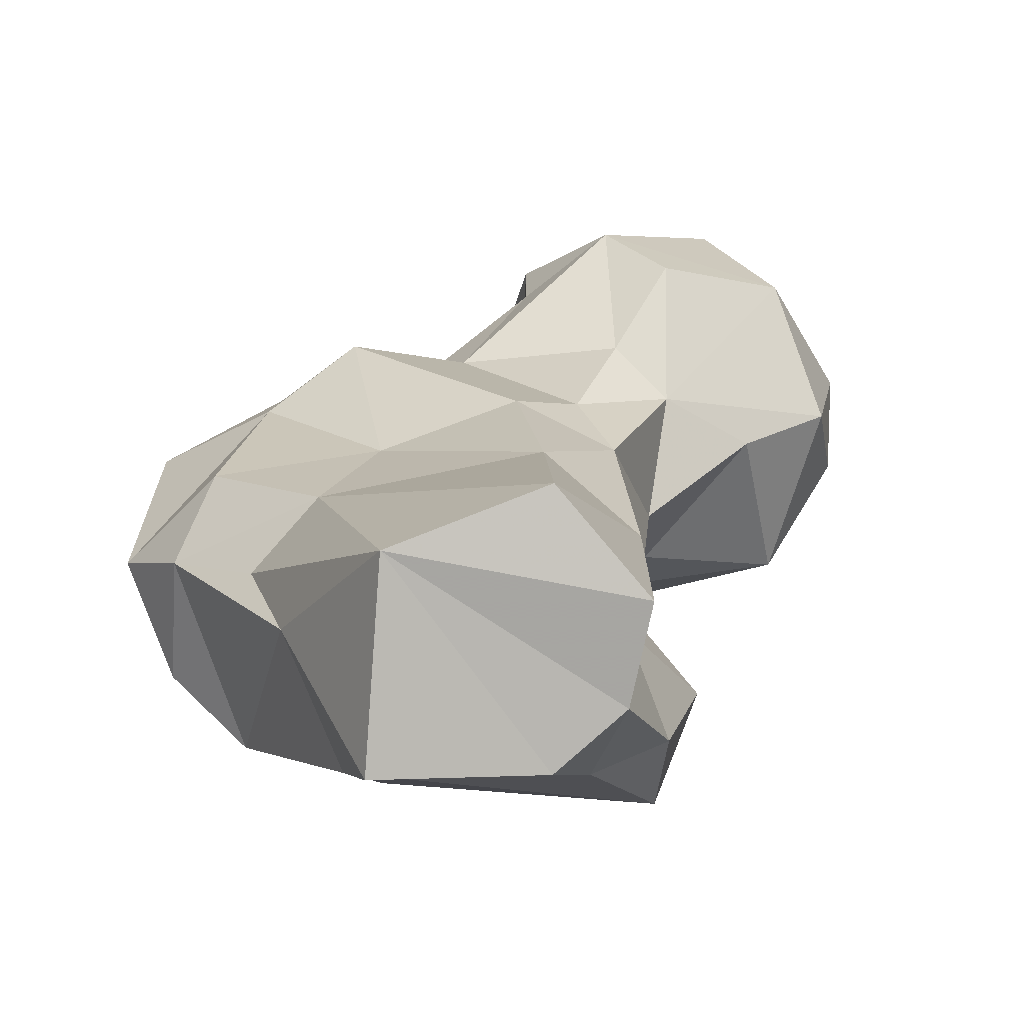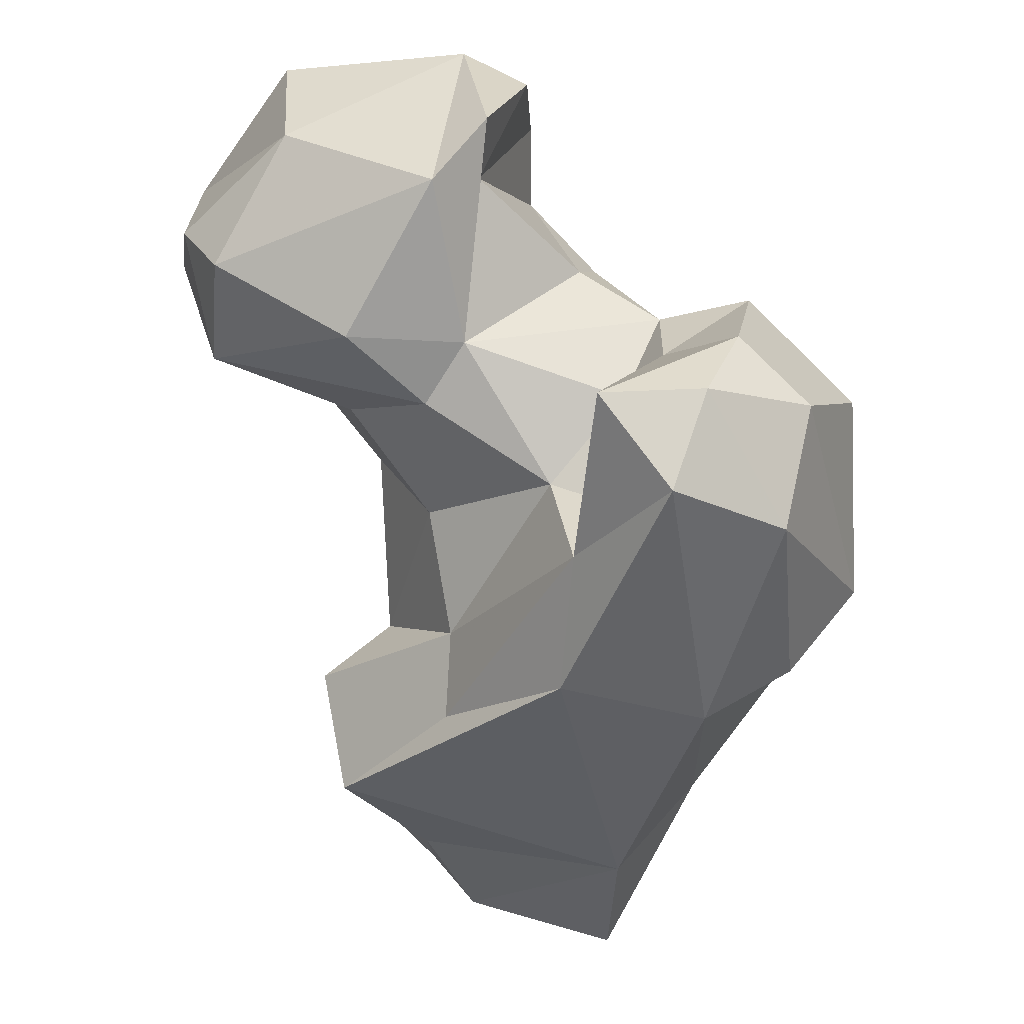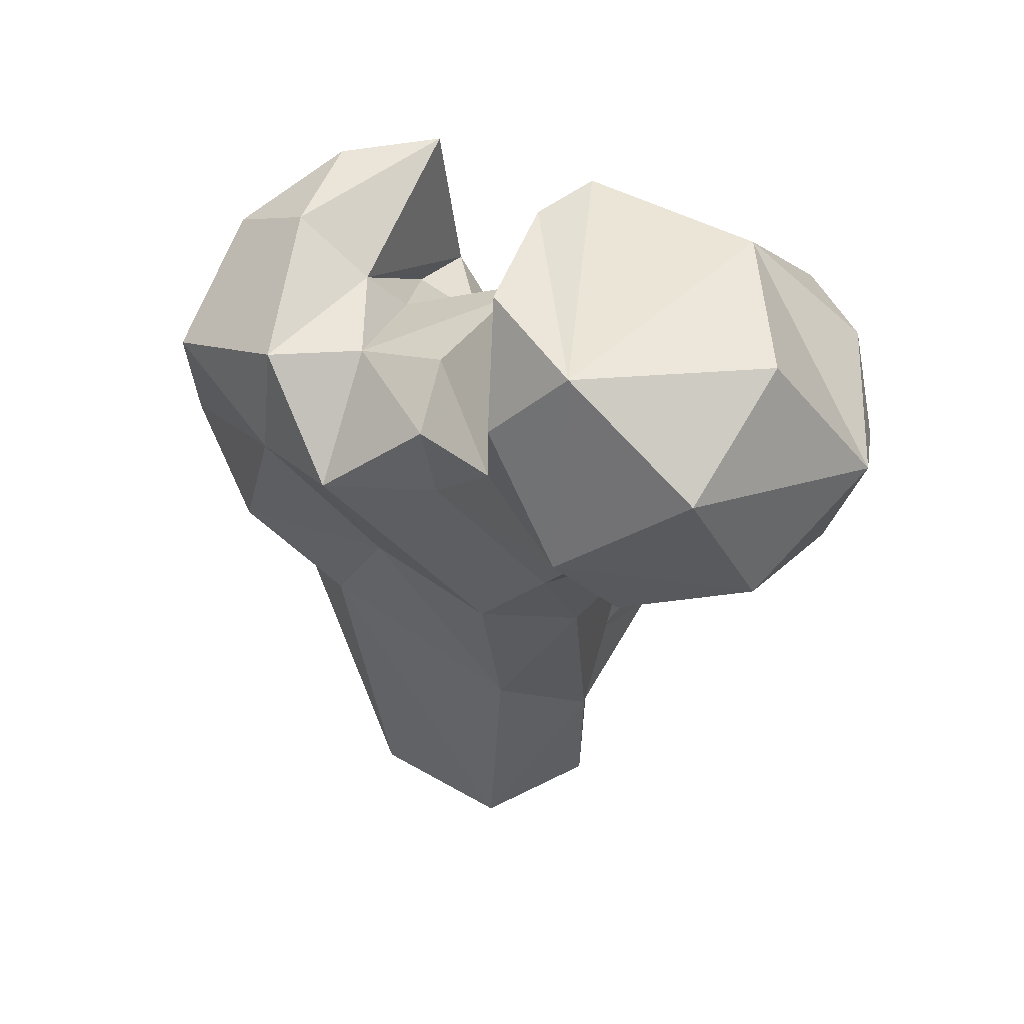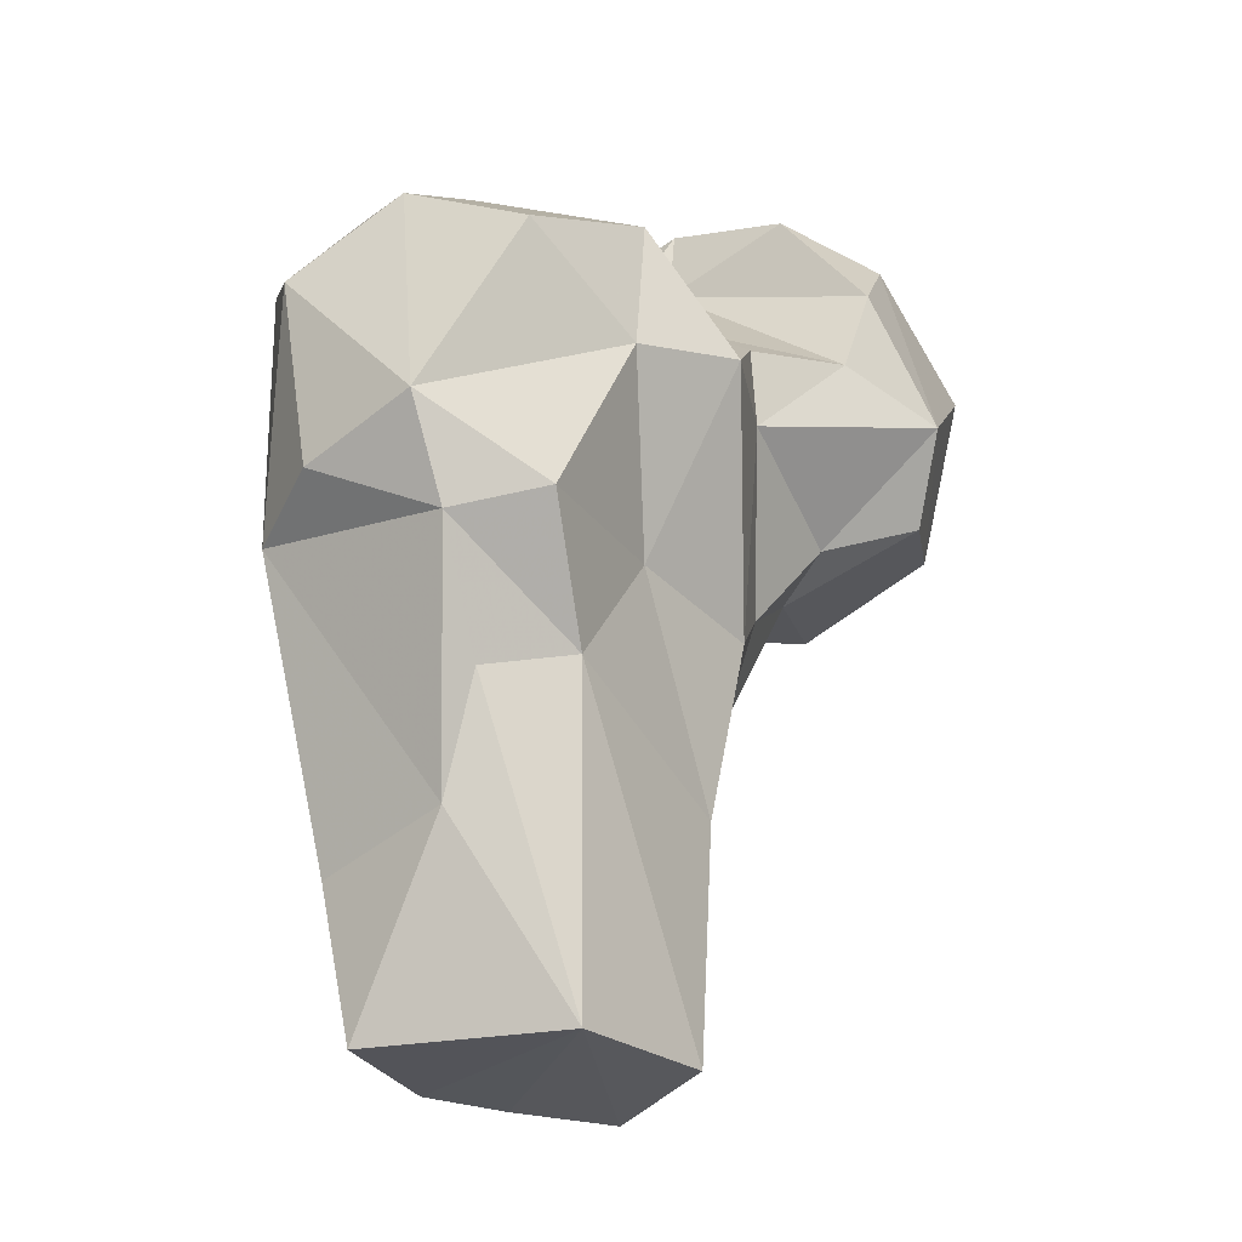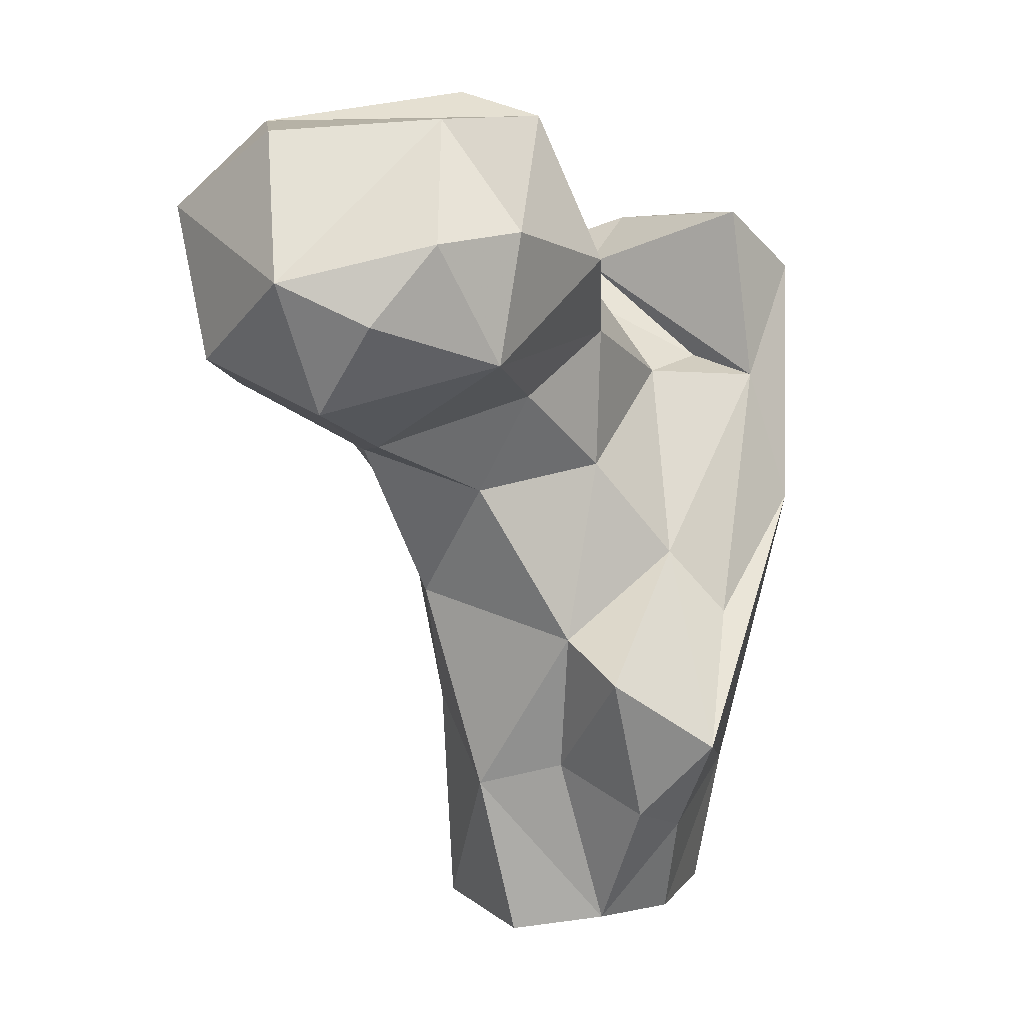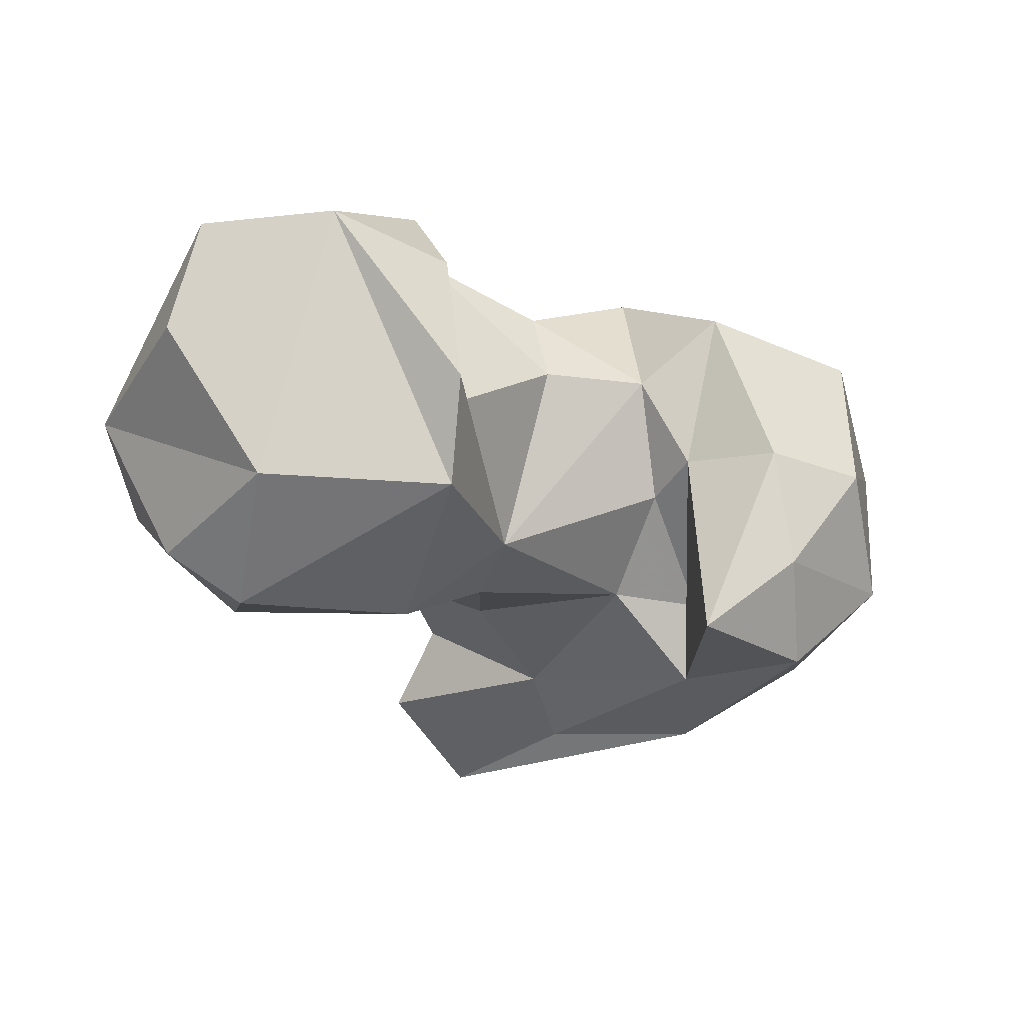
<metadata>
{"format":"obj","ext":"obj","renderer":"f3d","projection":"perspective","resolution":1024,"background":"white","views":[{"elev":6.2,"azim":174.8,"up":"+Y"},{"elev":37.2,"azim":16.3,"up":"+Z"},{"elev":45.2,"azim":-163.3,"up":"+Z"},{"elev":-30.3,"azim":108.4,"up":"+Z"},{"elev":10.4,"azim":-72.6,"up":"+Z"},{"elev":78.4,"azim":-11.9,"up":"+Z"}]}
</metadata>
<code>
v 373 126.4 20
v 354.4 126.1 22.11
v 371.4 148.9 19.85
v 344.5 143.6 20.42
v 346.7 132.5 22.44
v 354.4 155.2 21.22
v 374.7 123.5 36.85
v 381.1 138.2 39.79
v 349 123.2 34.98
v 343.1 147.6 39.86
v 376.8 150.5 55.91
v 352.6 155.9 48.48
v 340.2 125.9 38.63
v 344.2 137.3 42.83
v 384.2 142.5 52.14
v 340.3 117 47.96
v 334.3 127.7 56.27
v 342.7 154.7 64.62
v 340.6 135.4 59.92
v 369.1 114.2 74.32
v 385.3 119.9 68.69
v 353.7 160.2 67.75
v 353.5 118.7 61.94
v 393 142.2 64.32
v 369.4 154.4 69.45
v 352.1 125.5 69.46
v 336.6 145.4 78.73
v 345.8 159.3 74.93
v 393.7 127.9 71.42
v 388.4 151.8 67.89
v 369.1 119.1 90.04
v 398.9 140.9 74.54
v 347 133.7 80.98
v 333.8 159.3 83.55
v 371.7 165.6 90.49
v 363.2 130.7 90.8
v 335.4 138.9 90.63
v 392.3 123.7 95.54
v 382.3 157.8 87.09
v 380.6 116.9 103.3
v 358.1 163.5 91.54
v 339.8 165.4 86.21
v 323.5 153.6 85.62
v 347 133.2 97.47
v 395.2 151.1 95.15
v 313 156.6 90.61
v 332.9 175.2 91.21
v 371.9 127.3 91.99
v 369.5 139.9 98.41
v 392.2 136.3 103.9
v 318.5 137 96.2
v 318.1 172.6 95.8
v 339.3 179.3 100
v 380.6 158.2 102.8
v 308.6 159.8 105.6
v 359.9 163.4 100.2
v 350.8 136.9 104.6
v 309.8 149.2 101
v 370.6 152.9 101.5
v 320.5 135.2 111
v 349.2 171.3 103.8
v 373.6 142.2 103.6
v 338.3 130.9 106.8
v 370.7 122 110.9
v 359.8 155.4 104.9
v 324.4 178.8 113
v 381.9 127.2 110.3
v 313.5 142.6 109.9
v 382.7 140 109.3
v 348.5 150.9 118.5
v 348.3 174.1 113.2
v 319.2 164.7 121.9
v 326 146.4 123.2
v 339.5 173.8 122.7
v 346 140.9 123.3
v 349.3 151.8 126.2
v 350.4 164.8 124.3
f 74 76 77
f 72 73 74
f 70 77 76
f 66 72 74
f 70 71 77
f 55 73 72
f 53 74 71
f 60 73 68
f 53 66 74
f 64 67 69
f 61 71 70
f 61 70 65
f 55 58 68
f 40 67 64
f 60 63 75
f 53 71 61
f 51 63 60
f 31 64 62
f 38 67 40
f 45 54 69
f 49 62 59
f 51 68 58
f 51 60 68
f 57 65 70
f 31 40 64
f 52 66 53
f 41 53 61
f 37 44 51
f 46 55 52
f 4 5 10
f 47 52 53
f 41 61 56
f 9 16 13
f 32 50 38
f 46 58 55
f 46 51 58
f 36 57 44
f 38 50 67
f 36 49 57
f 31 62 48
f 33 44 37
f 1 7 2
f 37 51 43
f 35 41 56
f 42 47 53
f 74 75 76
f 24 32 29
f 34 52 47
f 33 36 44
f 34 46 52
f 1 8 7
f 27 37 43
f 71 74 77
f 21 38 40
f 25 35 39
f 19 26 33
f 1 2 3
f 30 39 32
f 22 41 35
f 26 36 33
f 52 55 66
f 10 14 19
f 28 42 41
f 22 28 41
f 35 59 54
f 28 34 42
f 29 32 38
f 20 21 40
f 25 39 30
f 8 24 21
f 18 34 28
f 22 35 25
f 21 29 38
f 45 69 50
f 48 62 49
f 13 16 17
f 19 33 27
f 23 31 26
f 18 19 27
f 17 26 19
f 12 22 25
f 55 72 66
f 18 28 22
f 57 59 65
f 11 12 25
f 49 59 57
f 11 24 15
f 35 56 59
f 12 18 22
f 7 8 21
f 7 21 20
f 34 47 42
f 10 18 12
f 1 3 8
f 14 17 19
f 16 20 23
f 10 19 18
f 3 15 8
f 11 25 30
f 3 11 15
f 21 24 29
f 56 61 65
f 36 48 49
f 60 75 73
f 41 42 53
f 7 20 16
f 56 65 59
f 13 17 14
f 32 45 50
f 44 63 51
f 4 10 6
f 73 75 74
f 2 7 9
f 50 69 67
f 39 54 45
f 54 62 69
f 8 15 24
f 44 57 63
f 20 31 23
f 62 64 69
f 24 30 32
f 35 54 39
f 6 12 11
f 32 39 45
f 27 43 34
f 5 14 10
f 34 43 46
f 3 4 6
f 27 33 37
f 26 31 36
f 5 9 13
f 7 16 9
f 6 10 12
f 20 40 31
f 57 70 76
f 3 6 11
f 16 23 26
f 43 51 46
f 18 27 34
f 55 68 73
f 3 5 4
f 2 9 5
f 11 30 24
f 57 76 75
f 31 48 36
f 57 75 63
f 54 59 62
f 2 5 3
f 5 13 14
f 16 26 17

</code>
